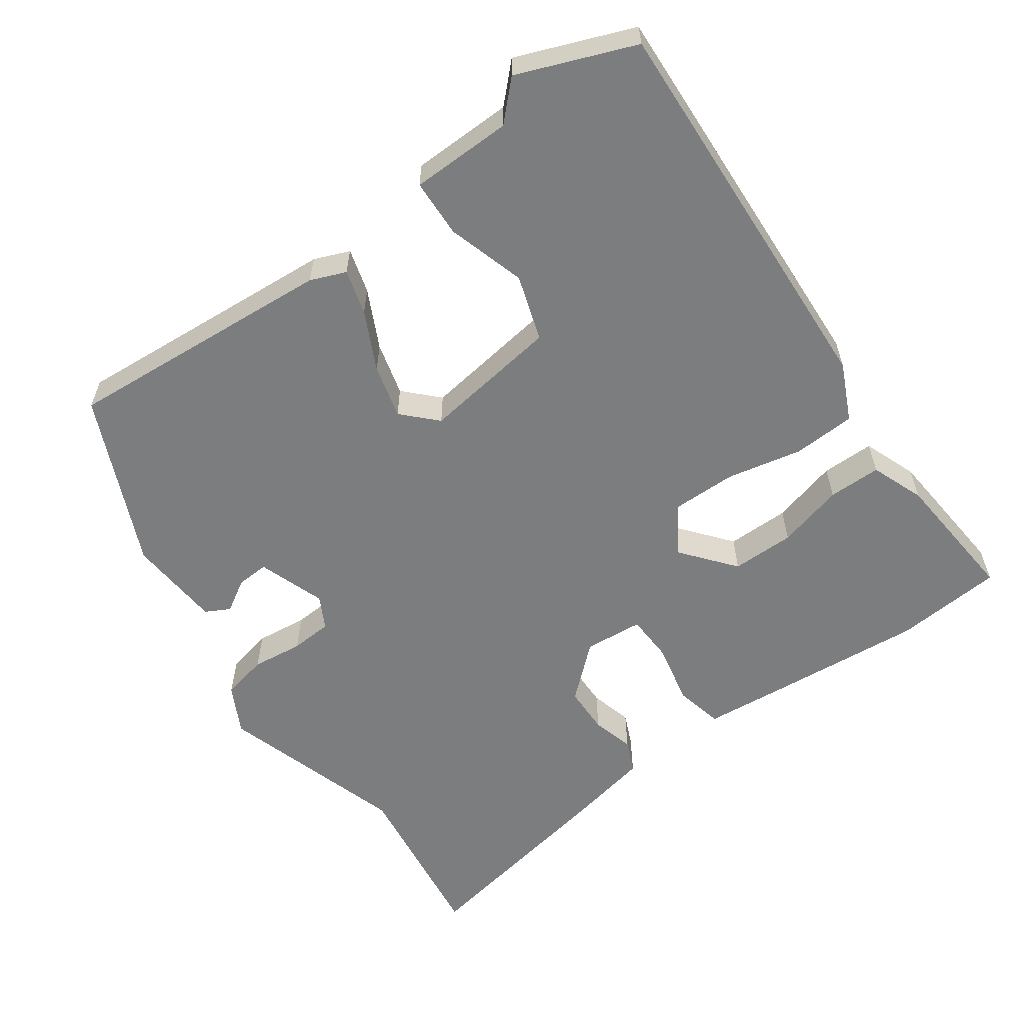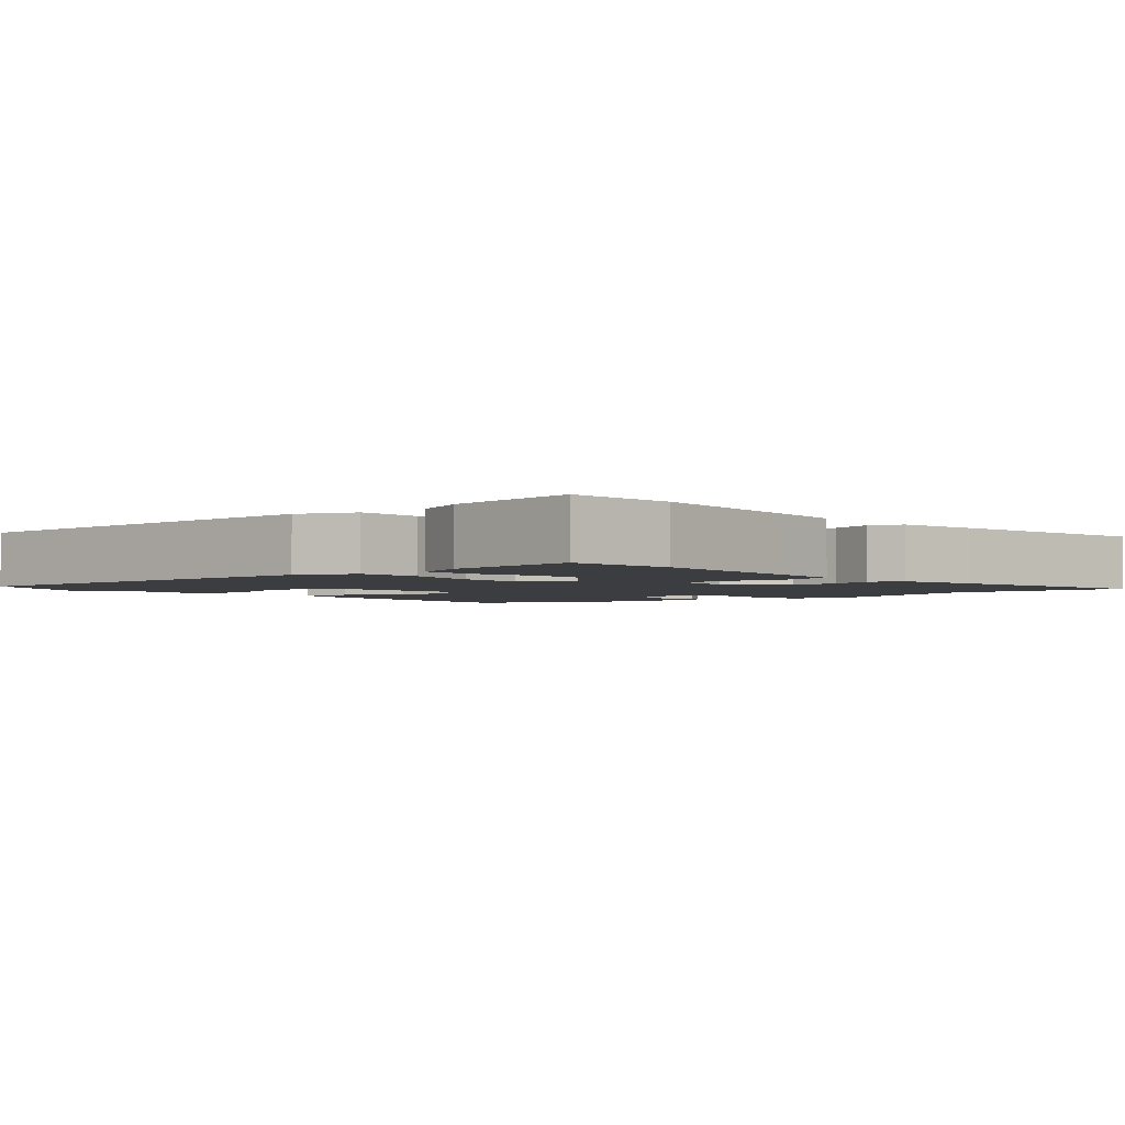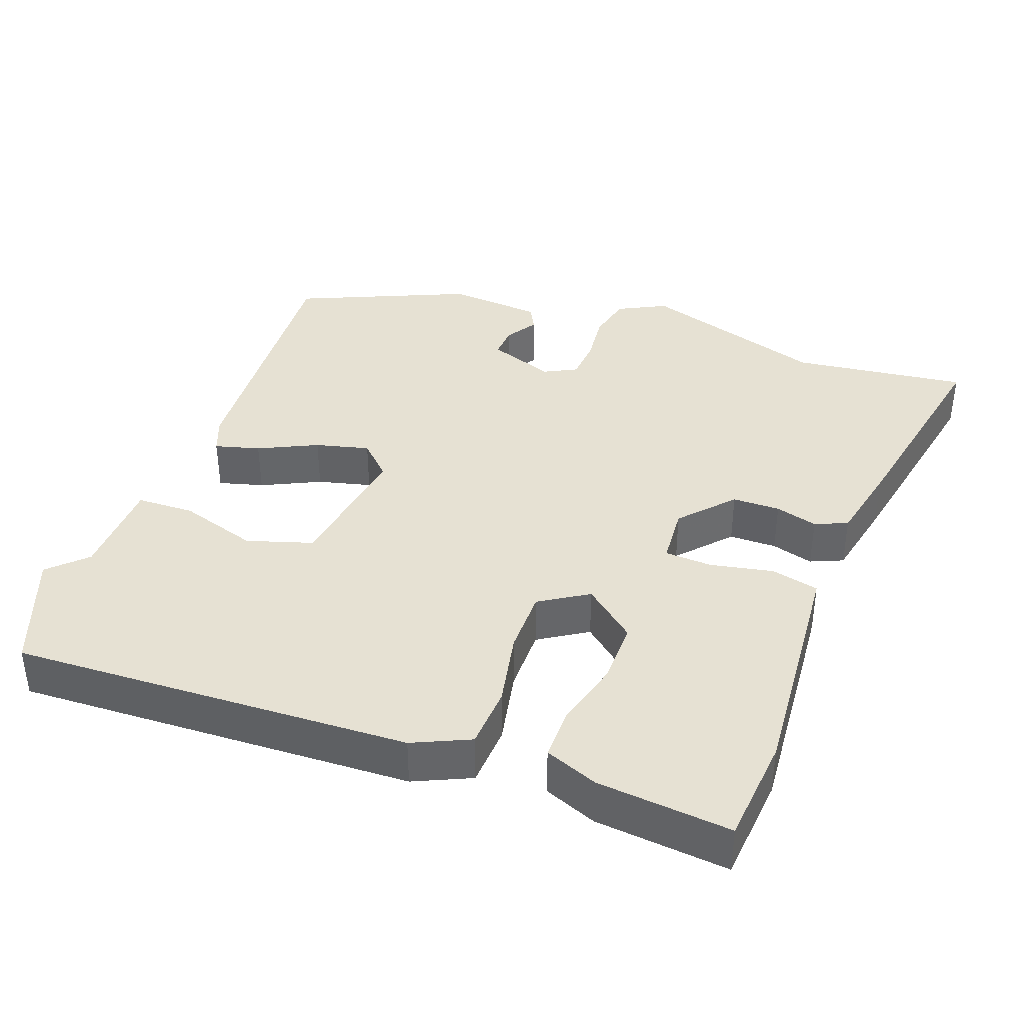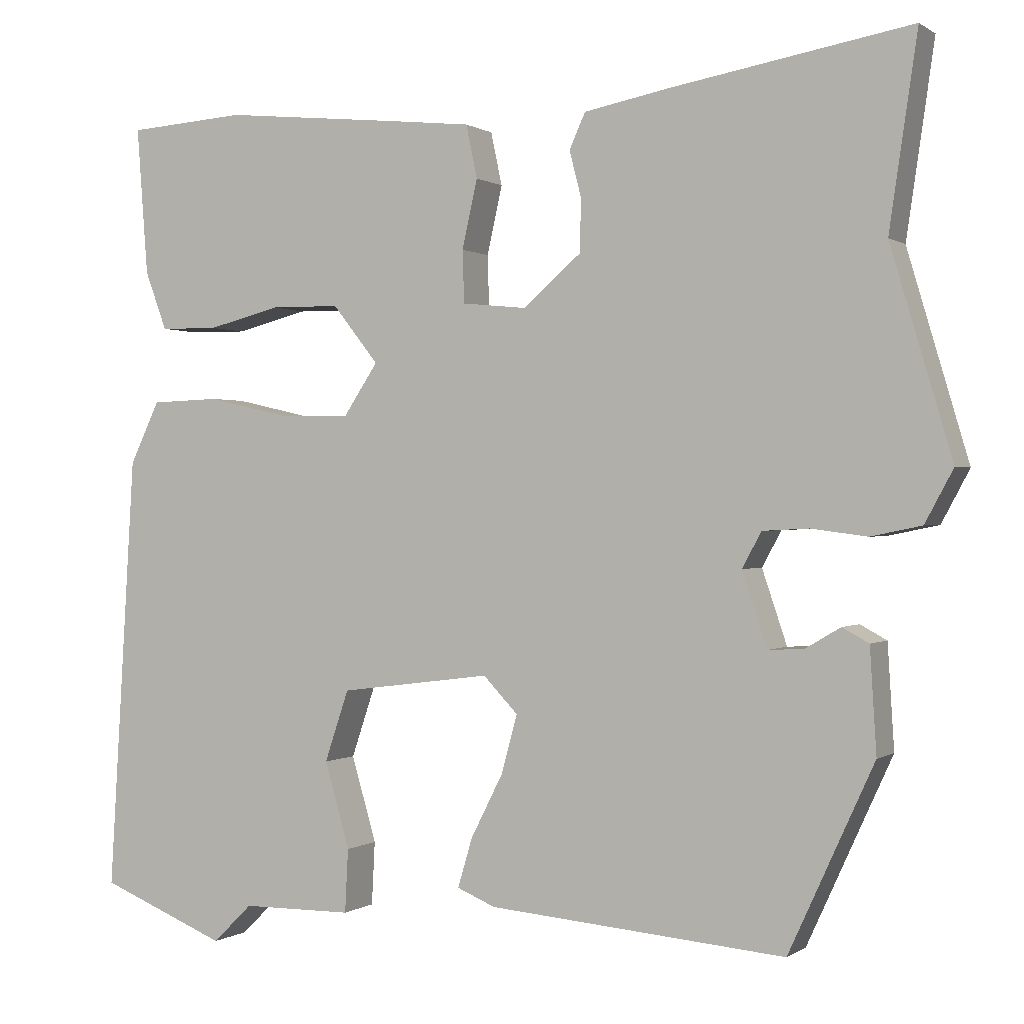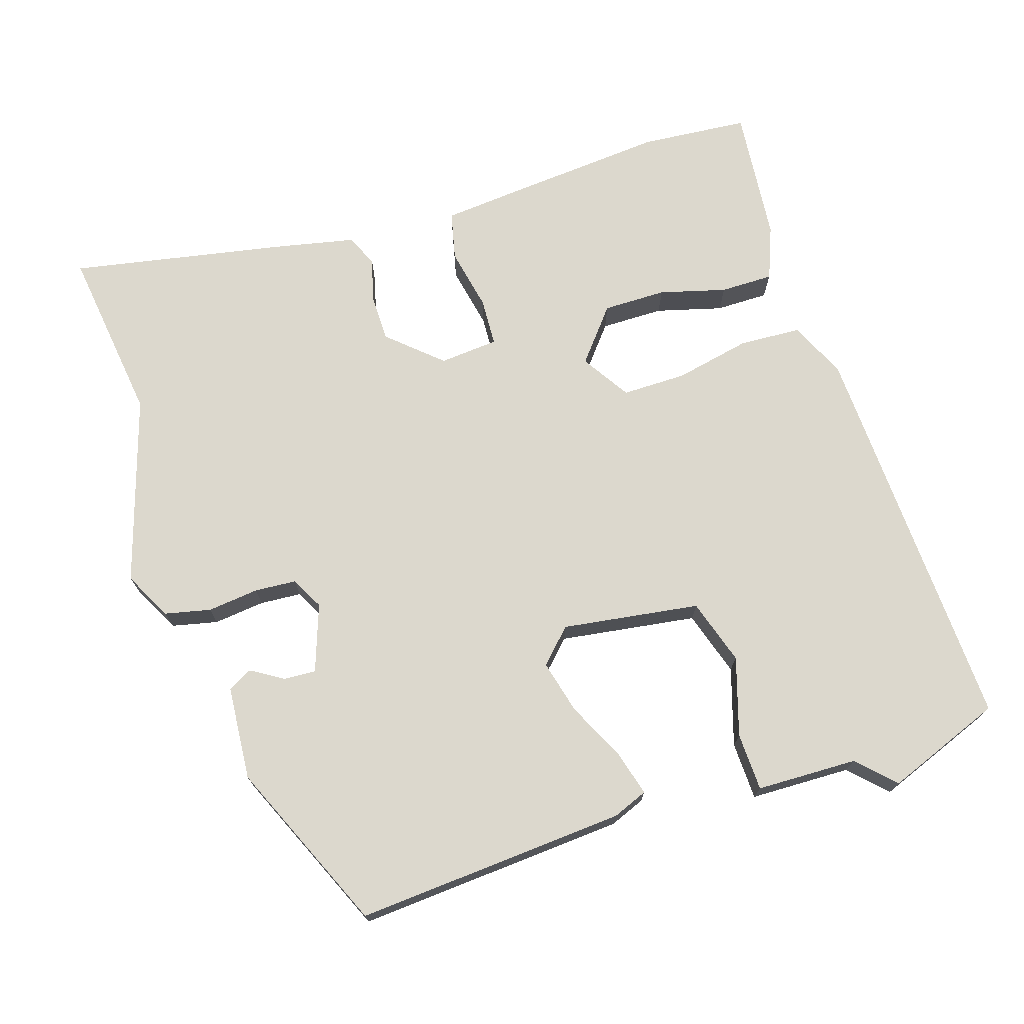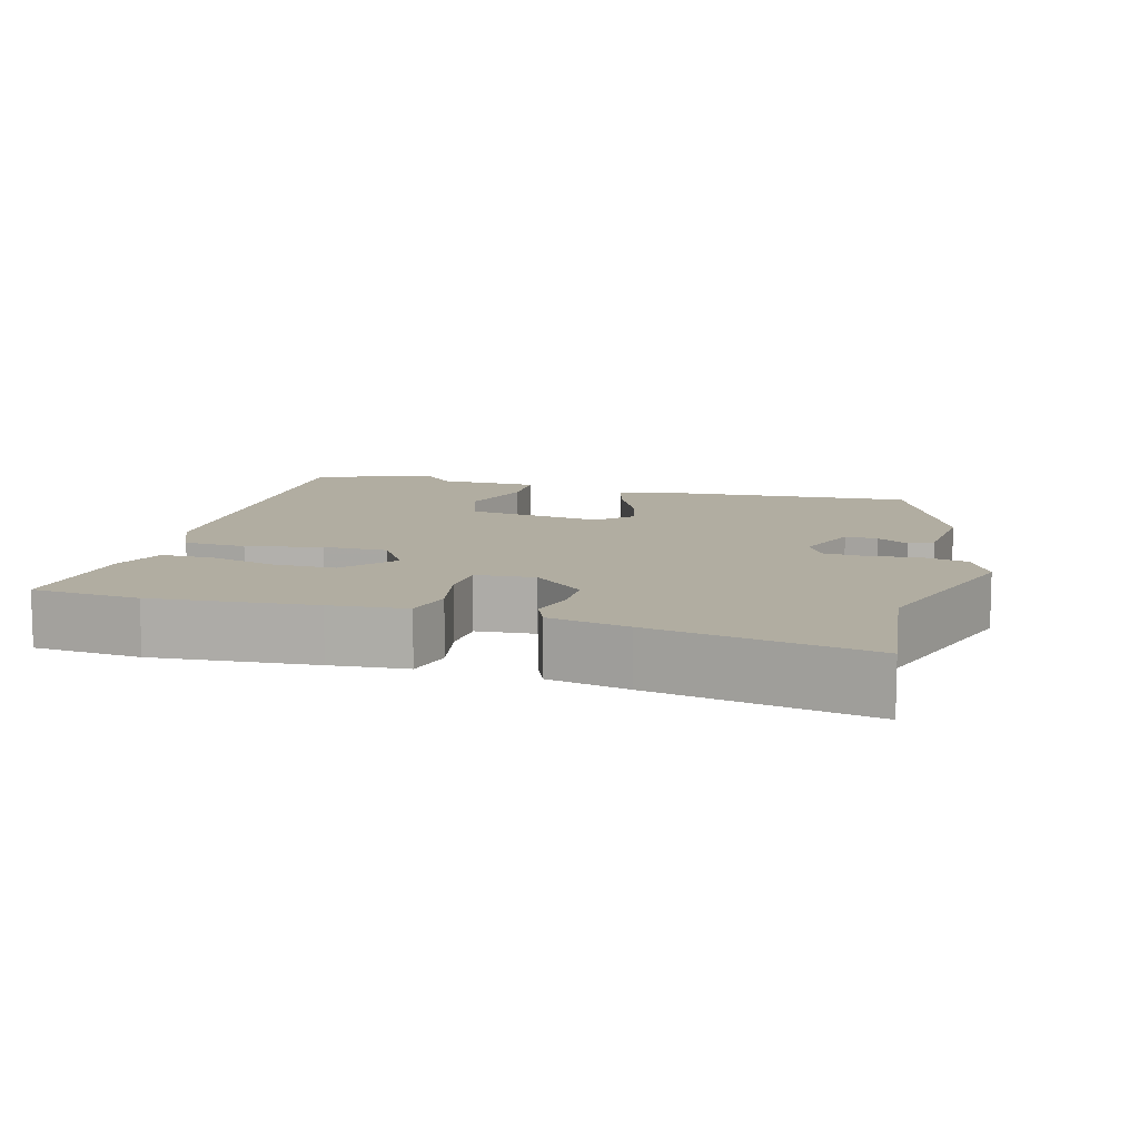
<metadata>
{"format":"obj","ext":"obj","renderer":"f3d","projection":"perspective","resolution":1024,"background":"white","views":[{"elev":-59.0,"azim":-143.8,"up":"+Y"},{"elev":-2.8,"azim":-47.0,"up":"+Y"},{"elev":38.7,"azim":-68.6,"up":"+Y"},{"elev":0.2,"azim":25.0,"up":"+Z"},{"elev":72.5,"azim":163.3,"up":"+Y"},{"elev":10.4,"azim":16.7,"up":"+Y"}]}
</metadata>
<code>
v -0.406 0.07 -0.538
v -0.564 0.07 -0.474
v -0.531 0.07 0.07
v -0.494 0.07 0.147
v -0.409 0.07 0.15
v -0.307 0.07 0.127
v -0.219 0.07 0.125
v -0.176 0.07 0.19
v -0.233 0.07 0.262
v -0.319 0.07 0.263
v -0.41 0.07 0.24
v -0.482 0.07 0.241
v -0.509 0.07 0.314
v -0.523 0.07 0.498
v -0.376 0.07 0.508
v -0.156 0.07 0.486
v -0.052 0.07 0.475
v -0.038 0.07 0.409
v -0.057 0.07 0.324
v -0.055 0.07 0.259
v 0.025 0.07 0.251
v 0.097 0.07 0.313
v 0.099 0.07 0.378
v 0.084 0.07 0.436
v 0.104 0.07 0.48
v 0.213 0.07 0.501
v 0.508 0.07 0.552
v 0.473 0.07 0.314
v 0.549 0.07 0.058
v 0.514 0.07 -0.007
v 0.451 0.07 -0.02
v 0.381 0.07 -0.011
v 0.324 0.07 -0.014
v 0.3 0.07 -0.058
v 0.331 0.07 -0.15
v 0.375 0.07 -0.148
v 0.419 0.07 -0.122
v 0.452 0.07 -0.14
v 0.46 0.07 -0.269
v 0.354 0.07 -0.5
v -0.015 0.07 -0.468
v -0.063 0.07 -0.448
v -0.045 0.07 -0.387
v -0.005 0.07 -0.308
v 0.015 0.07 -0.235
v -0.028 0.07 -0.19
v -0.216 0.07 -0.214
v -0.246 0.07 -0.303
v -0.215 0.07 -0.41
v -0.219 0.07 -0.489
v -0.357 0.07 -0.49
v -0.406 0 -0.538
v -0.564 0 -0.474
v -0.531 0 0.07
v -0.494 0 0.147
v -0.409 0 0.15
v -0.307 0 0.127
v -0.219 0 0.125
v -0.176 0 0.19
v -0.233 0 0.262
v -0.319 0 0.263
v -0.41 0 0.24
v -0.482 0 0.241
v -0.509 0 0.314
v -0.523 0 0.498
v -0.376 0 0.508
v -0.156 0 0.486
v -0.052 0 0.475
v -0.038 0 0.409
v -0.057 0 0.324
v -0.055 0 0.259
v 0.025 0 0.251
v 0.097 0 0.313
v 0.099 0 0.378
v 0.084 0 0.436
v 0.104 0 0.48
v 0.213 0 0.501
v 0.508 0 0.552
v 0.473 0 0.314
v 0.549 0 0.058
v 0.514 0 -0.007
v 0.451 0 -0.02
v 0.381 0 -0.011
v 0.324 0 -0.014
v 0.3 0 -0.058
v 0.331 0 -0.15
v 0.375 0 -0.148
v 0.419 0 -0.122
v 0.452 0 -0.14
v 0.46 0 -0.269
v 0.354 0 -0.5
v -0.015 0 -0.468
v -0.063 0 -0.448
v -0.045 0 -0.387
v -0.005 0 -0.308
v 0.015 0 -0.235
v -0.028 0 -0.19
v -0.216 0 -0.214
v -0.246 0 -0.303
v -0.215 0 -0.41
v -0.219 0 -0.489
v -0.357 0 -0.49
f 48 49 50 51
f 47 48 51 1
f 41 42 43 44
f 41 44 45
f 40 41 45
f 39 40 45 46
f 36 37 38 39
f 35 36 39 46
f 29 30 31 32
f 28 29 32 33
f 27 28 33 34
f 23 24 25 26
f 22 23 26 27
f 21 22 27 34
f 16 17 18 19
f 16 19 20
f 15 16 20
f 14 15 20
f 13 14 20
f 10 11 12 13
f 9 10 13
f 9 13 20
f 8 9 20 21
f 3 4 5 6
f 3 6 7
f 47 1 2 3
f 46 47 3 7
f 21 34 35 46
f 7 8 21 46
f 102 101 100 99
f 52 102 99 98
f 95 94 93 92
f 96 95 92
f 96 92 91
f 97 96 91 90
f 90 89 88 87
f 97 90 87 86
f 83 82 81 80
f 84 83 80 79
f 85 84 79 78
f 77 76 75 74
f 78 77 74 73
f 85 78 73 72
f 70 69 68 67
f 71 70 67
f 71 67 66
f 71 66 65
f 71 65 64
f 64 63 62 61
f 64 61 60
f 71 64 60
f 72 71 60 59
f 57 56 55 54
f 58 57 54
f 54 53 52 98
f 58 54 98 97
f 97 86 85 72
f 97 72 59 58
f 1 52 53 2
f 2 53 54 3
f 3 54 55 4
f 4 55 56 5
f 5 56 57 6
f 6 57 58 7
f 7 58 59 8
f 8 59 60 9
f 9 60 61 10
f 10 61 62 11
f 11 62 63 12
f 12 63 64 13
f 13 64 65 14
f 14 65 66 15
f 15 66 67 16
f 16 67 68 17
f 17 68 69 18
f 18 69 70 19
f 19 70 71 20
f 20 71 72 21
f 21 72 73 22
f 22 73 74 23
f 23 74 75 24
f 24 75 76 25
f 25 76 77 26
f 26 77 78 27
f 27 78 79 28
f 28 79 80 29
f 29 80 81 30
f 30 81 82 31
f 31 82 83 32
f 32 83 84 33
f 33 84 85 34
f 34 85 86 35
f 35 86 87 36
f 36 87 88 37
f 37 88 89 38
f 38 89 90 39
f 39 90 91 40
f 40 91 92 41
f 41 92 93 42
f 42 93 94 43
f 43 94 95 44
f 44 95 96 45
f 45 96 97 46
f 46 97 98 47
f 47 98 99 48
f 48 99 100 49
f 49 100 101 50
f 50 101 102 51
f 51 102 52 1

</code>
